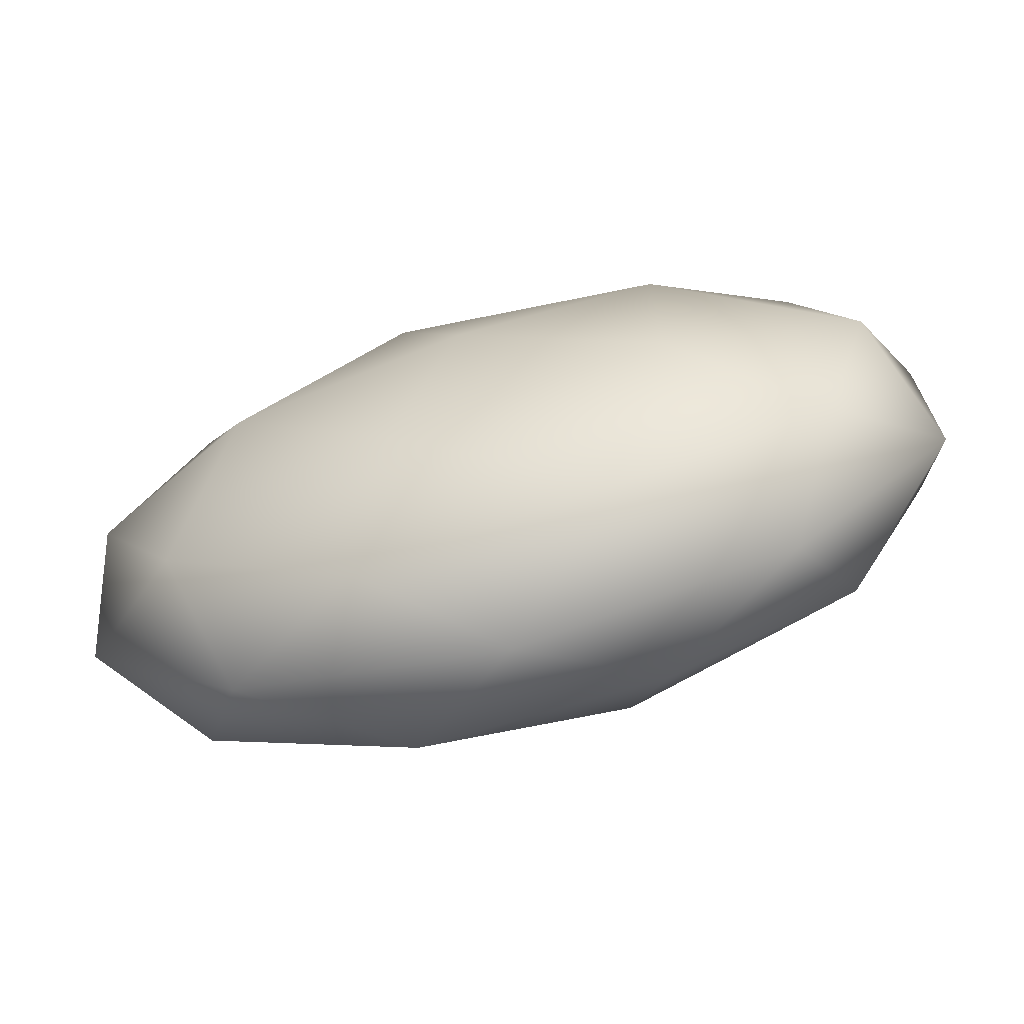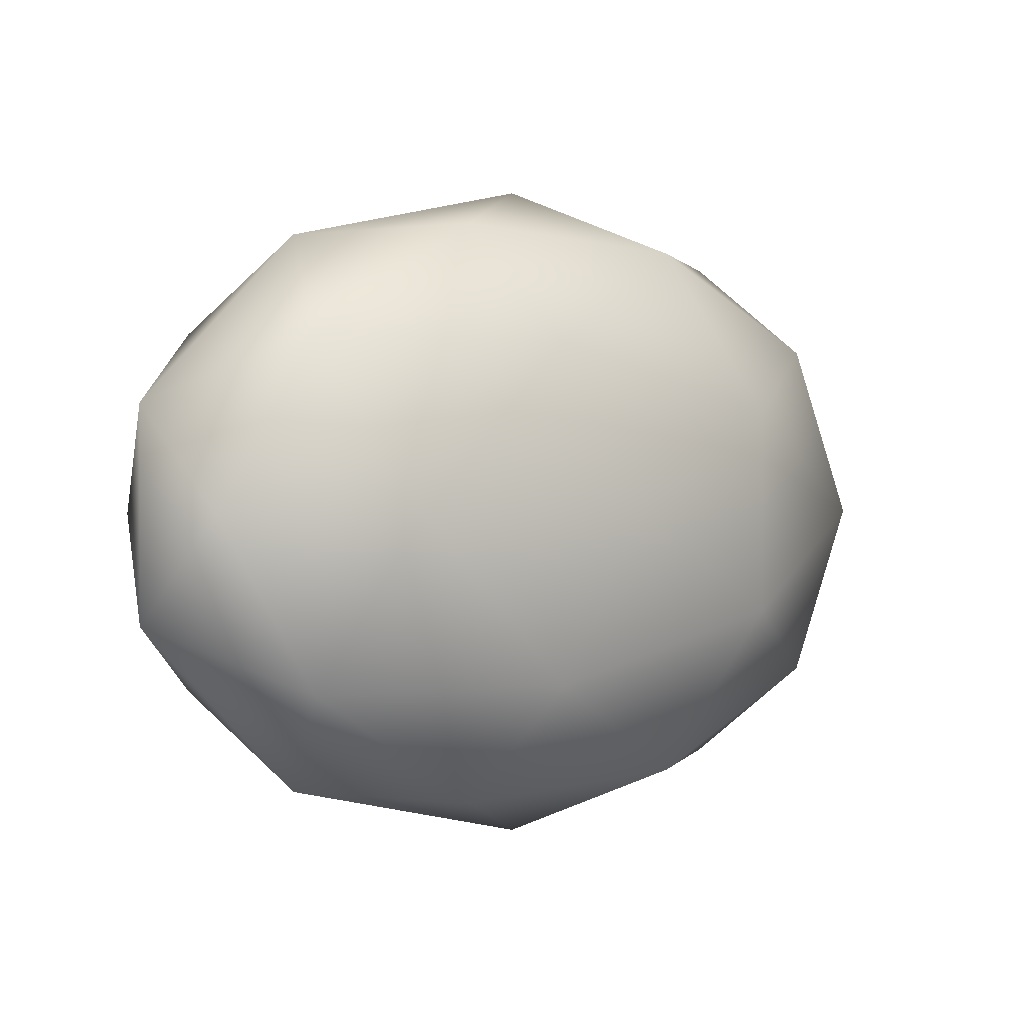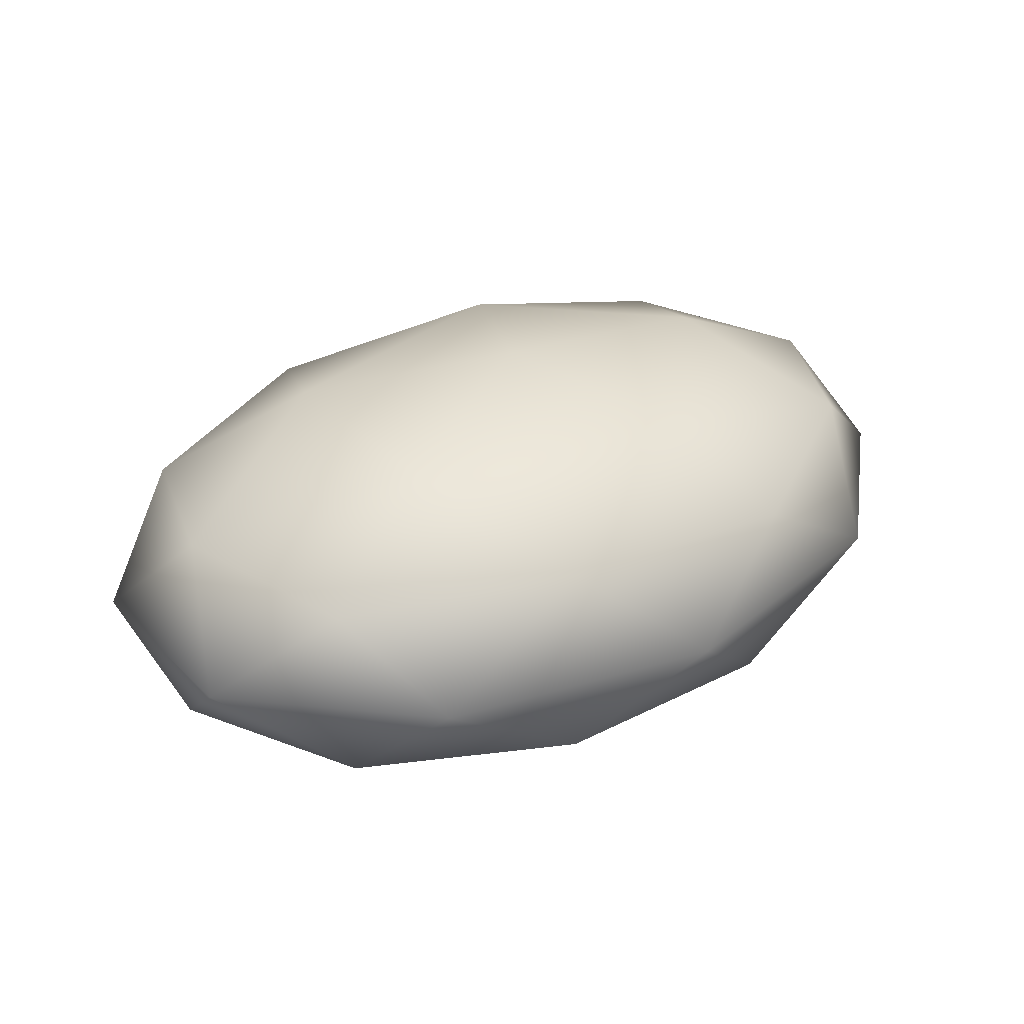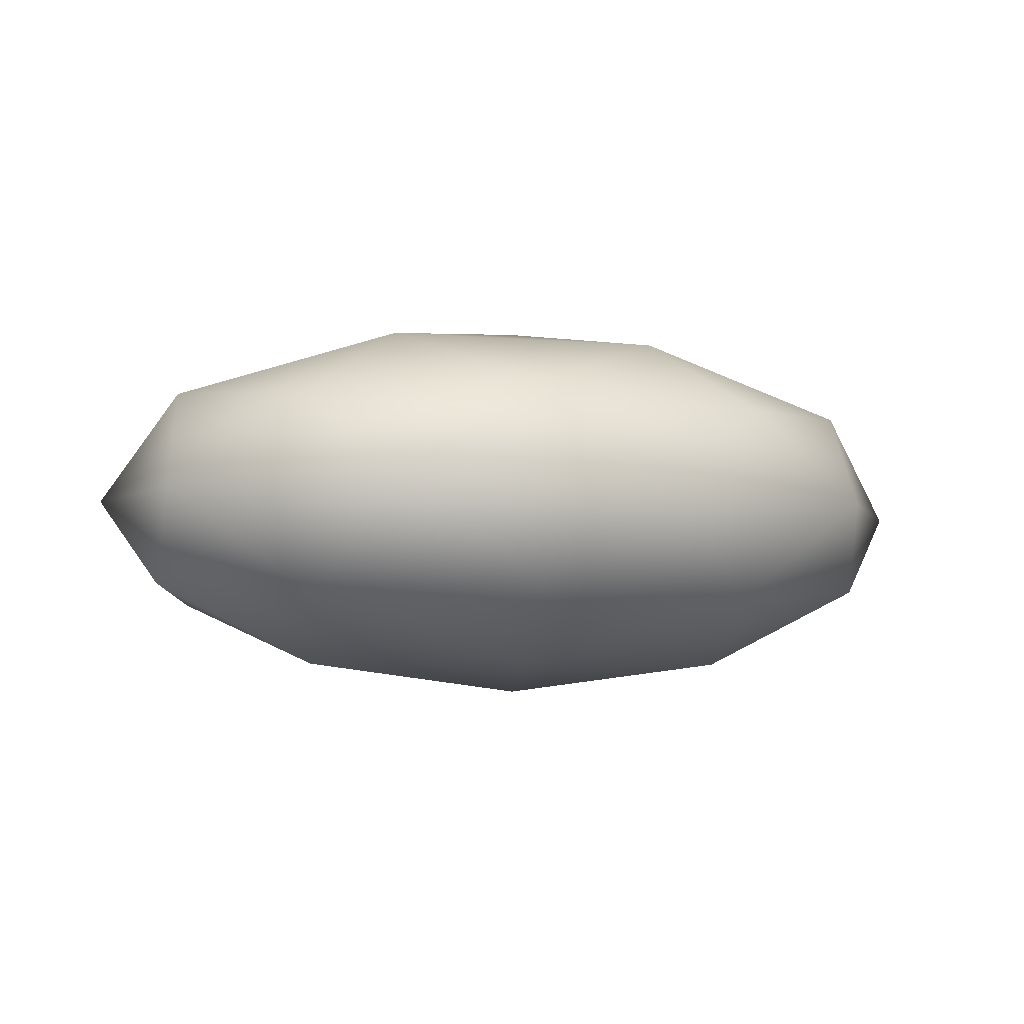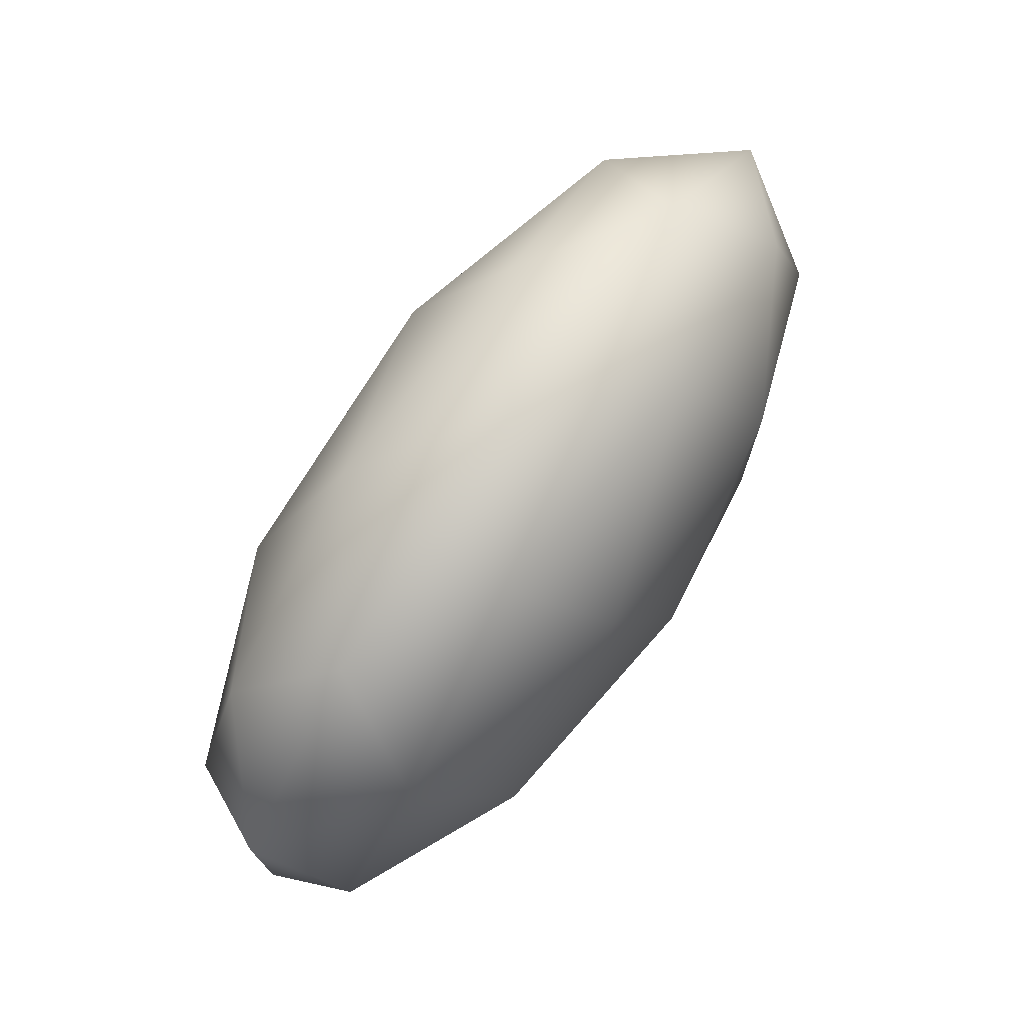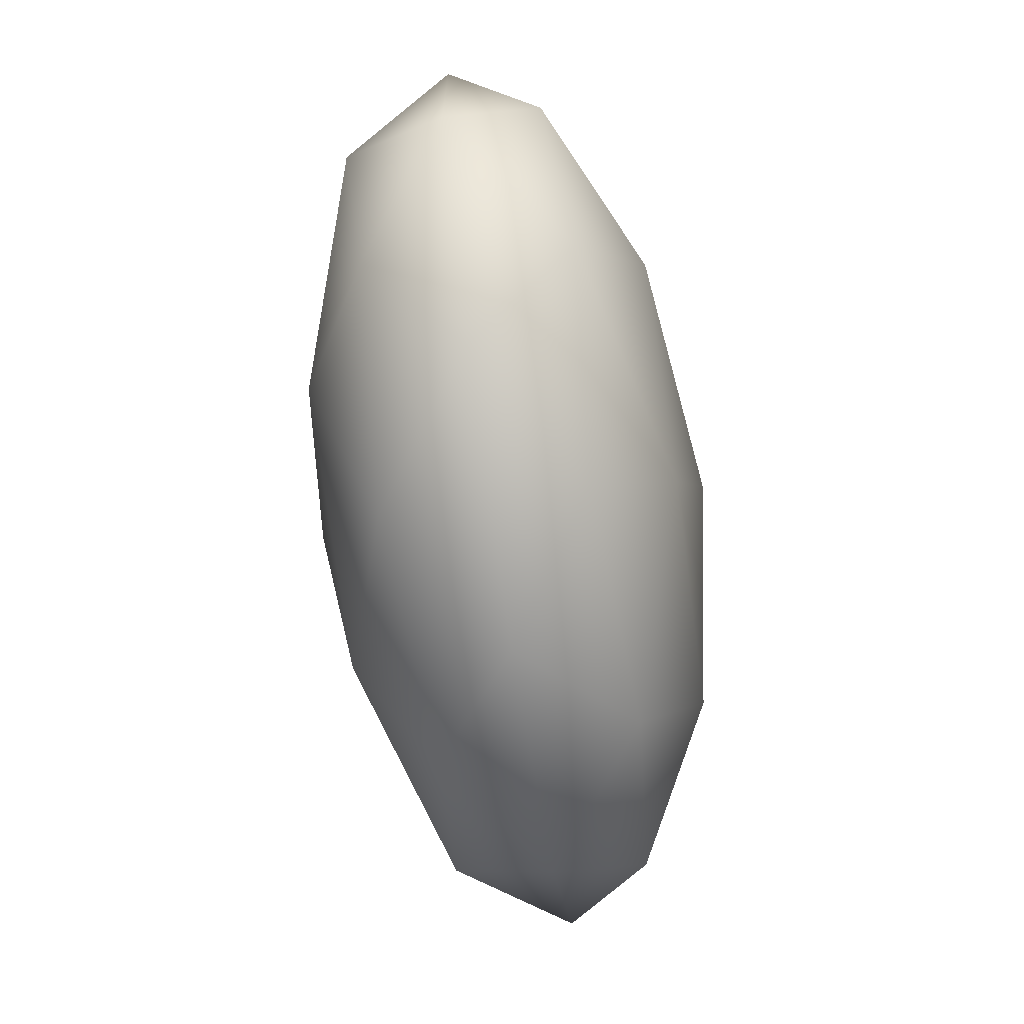
<metadata>
{"format":"obj","ext":"obj","renderer":"f3d","projection":"perspective","resolution":1024,"background":"white","views":[{"elev":-68.1,"azim":15.5,"up":"+Z"},{"elev":0.5,"azim":140.5,"up":"+Z"},{"elev":31.6,"azim":-36.4,"up":"+Y"},{"elev":-4.8,"azim":-29.6,"up":"+Y"},{"elev":73.9,"azim":124.4,"up":"+Z"},{"elev":-67.7,"azim":98.4,"up":"+Z"}]}
</metadata>
<code>
o Icosphere
v -0.8927 3.343 -0.3484
v 2.545 4.476 1.44
v -2.206 4.476 2.545
v -5.142 4.476 -0.3484
v -2.206 4.476 -3.242
v 2.545 4.476 -2.137
v 0.4204 6.309 2.545
v -4.33 6.309 1.44
v -4.33 6.309 -2.137
v 0.4204 6.309 -3.242
v 3.357 6.309 -0.3484
v -0.8927 7.441 -0.3484
v 1.128 3.649 0.7027
v 0.3561 4.315 2.403
v -1.664 3.649 1.352
v 1.128 3.649 -1.4
v 3.149 4.315 -0.3484
v -4.162 4.315 1.352
v -3.39 3.649 -0.3484
v -4.162 4.315 -2.049
v -1.664 3.649 -2.049
v 0.3561 4.315 -3.1
v 3.626 5.392 -1.4
v 3.626 5.392 0.7027
v 1.9 5.392 2.403
v -0.8927 5.392 3.053
v -3.685 5.392 2.403
v -5.411 5.392 0.7027
v -5.411 5.392 -1.4
v -3.685 5.392 -3.1
v -0.8927 5.392 -3.75
v 1.9 5.392 -3.1
v 2.377 6.469 1.352
v -2.142 6.469 2.403
v -4.934 6.469 -0.3484
v -2.142 6.469 -3.1
v 2.377 6.469 -2.049
v 1.605 7.135 -0.3484
v -0.1209 7.135 1.352
v -2.913 7.135 0.7027
v -2.913 7.135 -1.4
v -0.1209 7.135 -2.049
f 1 13 15
f 2 13 17
f 1 15 19
f 1 19 21
f 1 21 16
f 2 17 24
f 3 14 26
f 4 18 28
f 5 20 30
f 6 22 32
f 2 24 25
f 3 26 27
f 4 28 29
f 5 30 31
f 6 32 23
f 7 33 39
f 8 34 40
f 9 35 41
f 10 36 42
f 11 37 38
f 15 14 3
f 15 13 14
f 13 2 14
f 17 16 6
f 17 13 16
f 13 1 16
f 19 18 4
f 19 15 18
f 15 3 18
f 21 20 5
f 21 19 20
f 19 4 20
f 16 22 6
f 16 21 22
f 21 5 22
f 24 23 11
f 24 17 23
f 17 6 23
f 26 25 7
f 26 14 25
f 14 2 25
f 28 27 8
f 28 18 27
f 18 3 27
f 30 29 9
f 30 20 29
f 20 4 29
f 32 31 10
f 32 22 31
f 22 5 31
f 25 33 7
f 25 24 33
f 24 11 33
f 27 34 8
f 27 26 34
f 26 7 34
f 29 35 9
f 29 28 35
f 28 8 35
f 31 36 10
f 31 30 36
f 30 9 36
f 23 37 11
f 23 32 37
f 32 10 37
f 39 38 12
f 39 33 38
f 33 11 38
f 40 39 12
f 40 34 39
f 34 7 39
f 41 40 12
f 41 35 40
f 35 8 40
f 42 41 12
f 42 36 41
f 36 9 41
f 38 42 12
f 38 37 42
f 37 10 42

</code>
